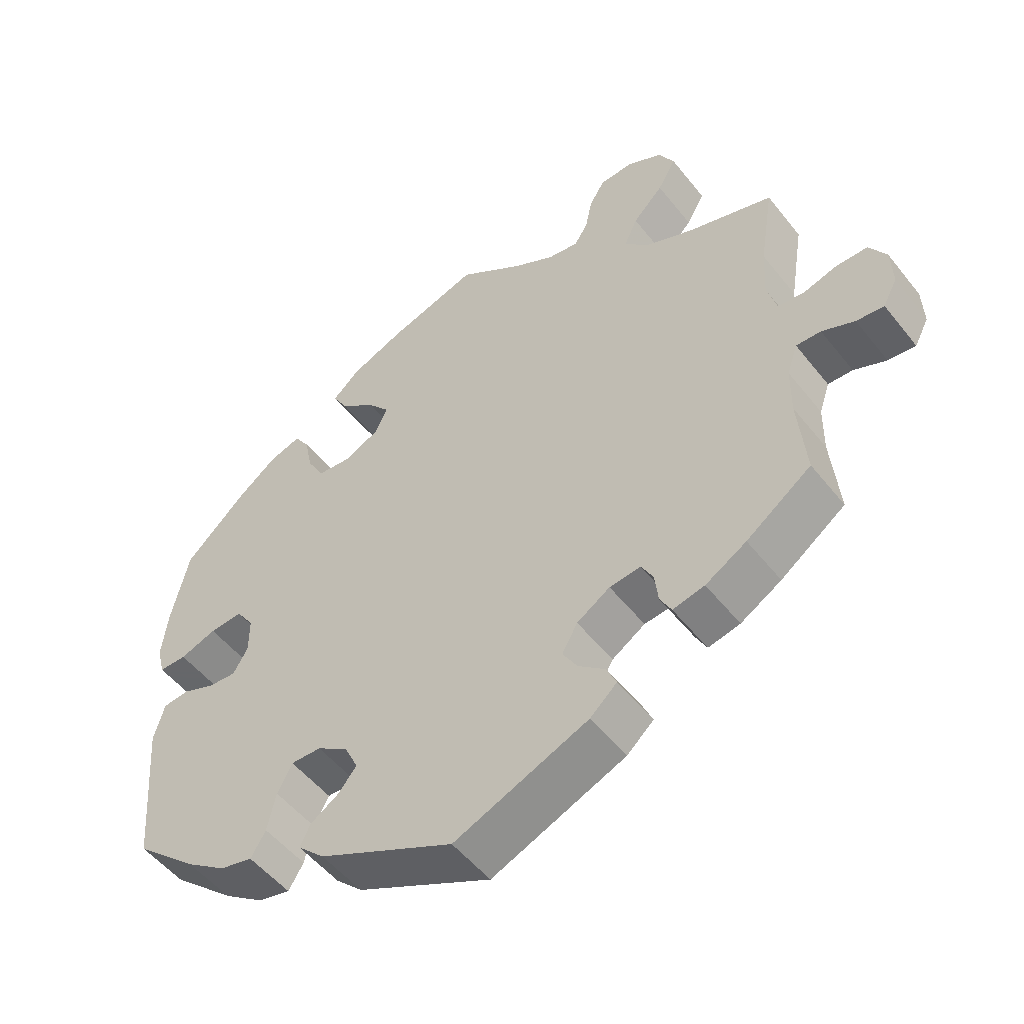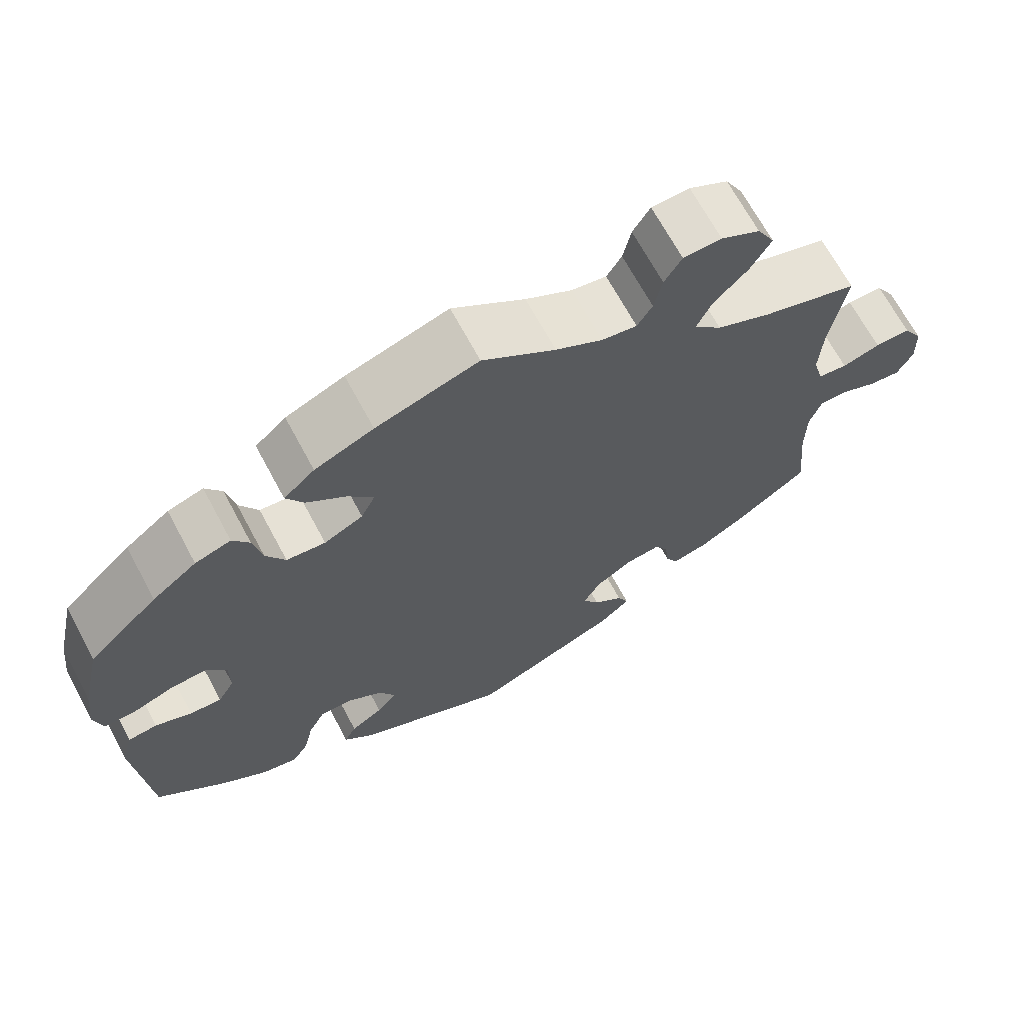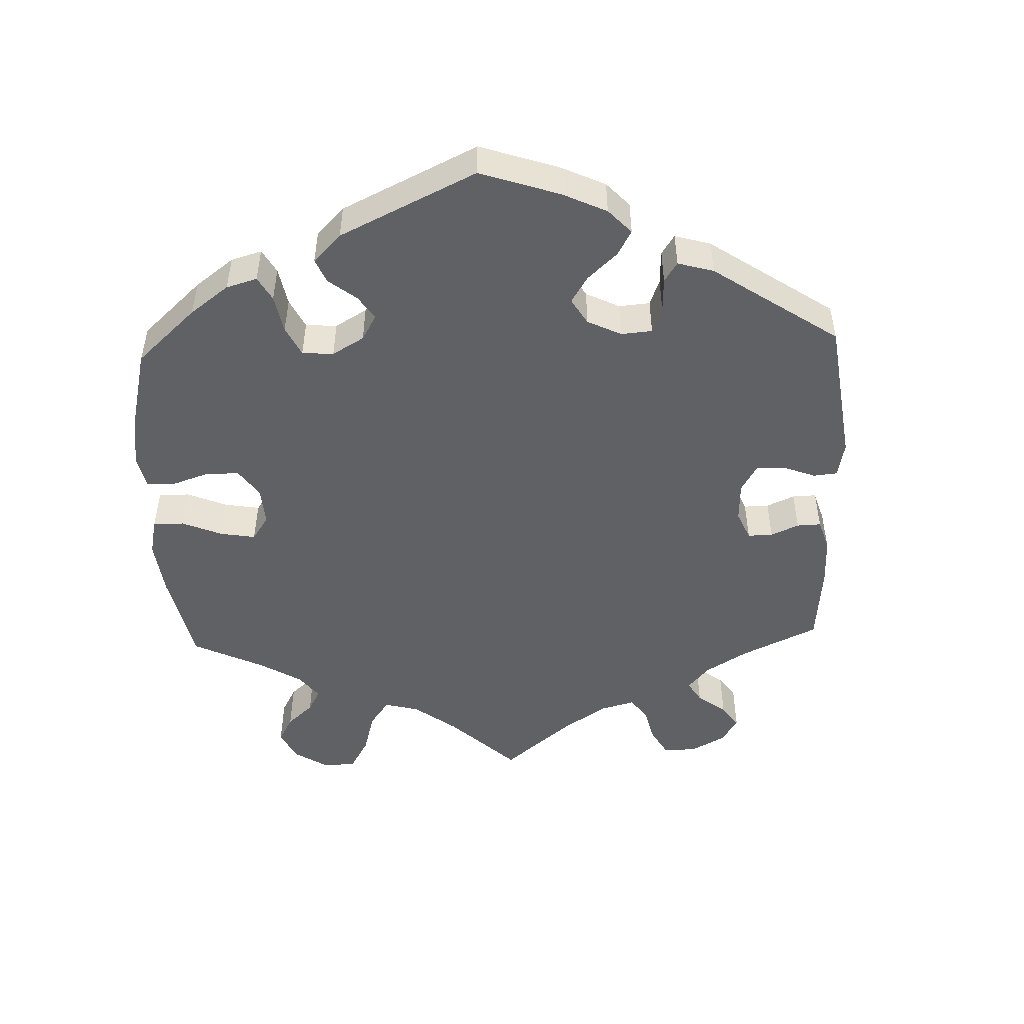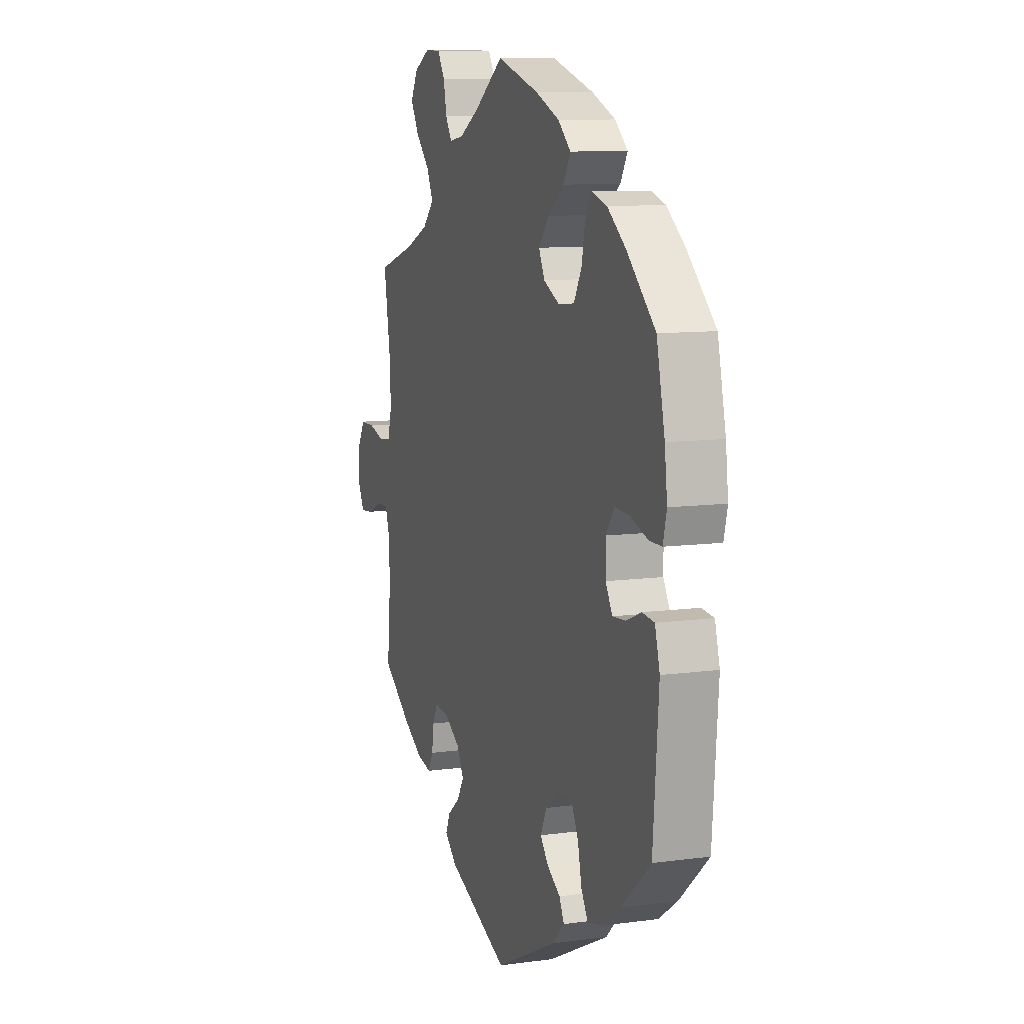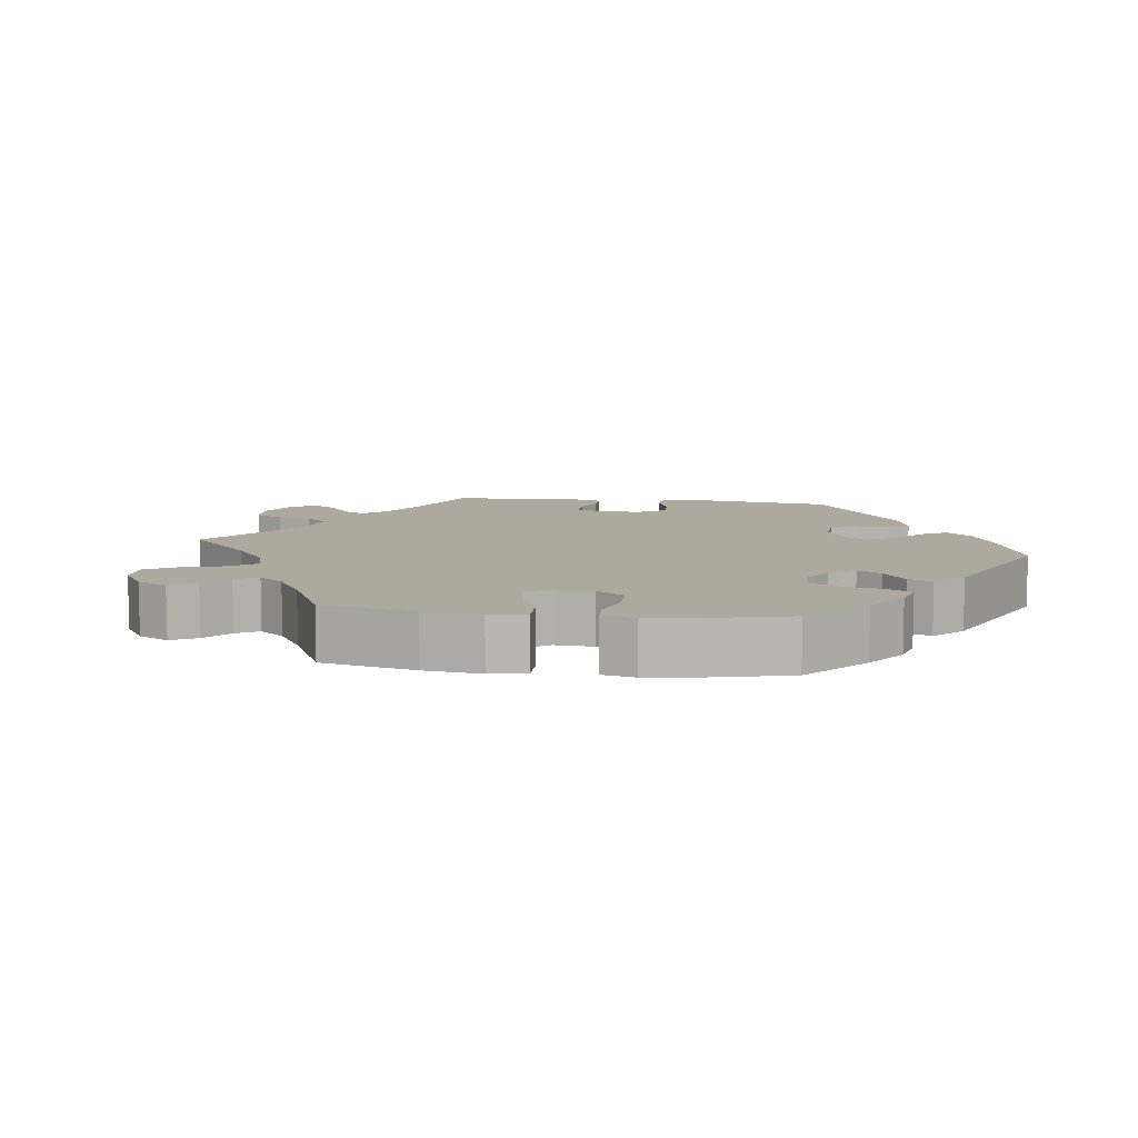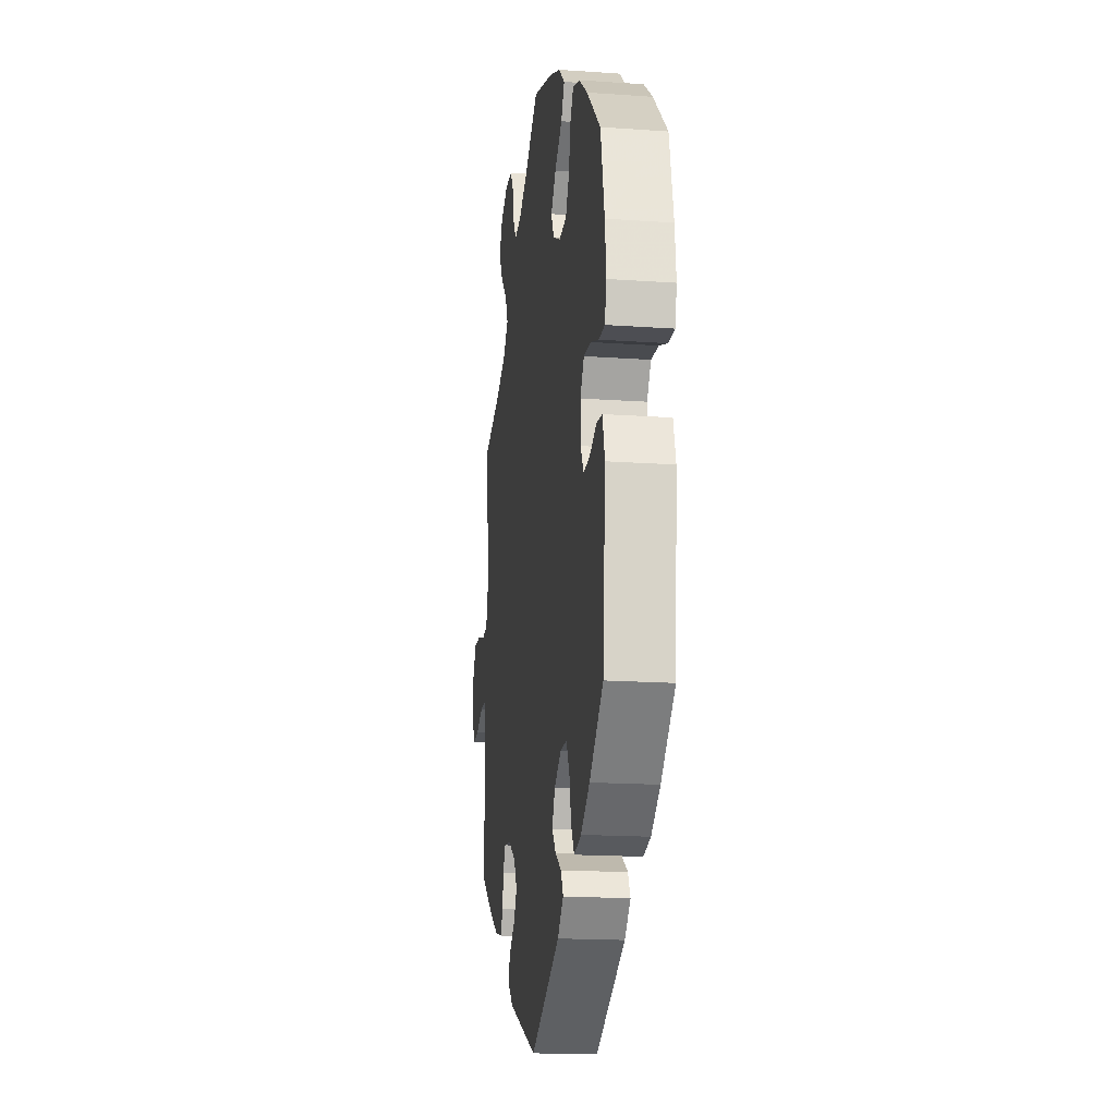
<metadata>
{"format":"obj","ext":"obj","renderer":"f3d","projection":"perspective","resolution":1024,"background":"white","views":[{"elev":-52.0,"azim":-142.8,"up":"+Z"},{"elev":68.0,"azim":151.8,"up":"+Z"},{"elev":-49.7,"azim":122.2,"up":"+Y"},{"elev":9.8,"azim":70.6,"up":"+Z"},{"elev":9.1,"azim":37.4,"up":"+Y"},{"elev":-17.3,"azim":82.0,"up":"+Z"}]}
</metadata>
<code>
v 0.525 0.07 0.178
v 0.533 0.07 0.11
v 0.522 0.07 0.066
v 0.483 0.07 0.066
v 0.431 0.07 0.084
v 0.384 0.07 0.087
v 0.359 0.07 0.05
v 0.359 0.07 -0.002
v 0.38 0.07 -0.038
v 0.42 0.07 -0.035
v 0.466 0.07 -0.016
v 0.503 0.07 -0.02
v 0.518 0.07 -0.074
v 0.501 0.07 -0.288
v 0.412 0.07 -0.367
v 0.355 0.07 -0.407
v 0.309 0.07 -0.418
v 0.288 0.07 -0.383
v 0.276 0.07 -0.328
v 0.255 0.07 -0.288
v 0.212 0.07 -0.289
v 0.168 0.07 -0.319
v 0.149 0.07 -0.359
v 0.174 0.07 -0.39
v 0.215 0.07 -0.416
v 0.23 0.07 -0.446
v 0.192 0.07 -0.483
v 0 0.07 -0.577
v -0.19 0.07 -0.499
v -0.228 0.07 -0.465
v -0.214 0.07 -0.434
v -0.176 0.07 -0.403
v -0.155 0.07 -0.368
v -0.177 0.07 -0.329
v -0.224 0.07 -0.299
v -0.268 0.07 -0.294
v -0.285 0.07 -0.325
v -0.29 0.07 -0.368
v -0.306 0.07 -0.398
v -0.351 0.07 -0.388
v -0.409 0.07 -0.354
v -0.501 0.07 -0.288
v -0.49 0.07 -0.17
v -0.491 0.07 -0.1
v -0.506 0.07 -0.056
v -0.541 0.07 -0.057
v -0.587 0.07 -0.077
v -0.626 0.07 -0.081
v -0.646 0.07 -0.043
v -0.644 0.07 0.013
v -0.62 0.07 0.053
v -0.575 0.07 0.053
v -0.527 0.07 0.039
v -0.49 0.07 0.044
v -0.477 0.07 0.092
v -0.481 0.07 0.166
v -0.501 0.07 0.289
v -0.38 0.07 0.327
v -0.312 0.07 0.357
v -0.277 0.07 0.393
v -0.296 0.07 0.435
v -0.339 0.07 0.479
v -0.365 0.07 0.524
v -0.343 0.07 0.565
v -0.294 0.07 0.591
v -0.246 0.07 0.589
v -0.224 0.07 0.553
v -0.214 0.07 0.505
v -0.195 0.07 0.474
v -0.151 0.07 0.481
v -0.092 0.07 0.514
v 0 0.07 0.578
v 0.129 0.07 0.538
v 0.203 0.07 0.507
v 0.242 0.07 0.472
v 0.22 0.07 0.434
v 0.171 0.07 0.396
v 0.139 0.07 0.357
v 0.157 0.07 0.32
v 0.206 0.07 0.296
v 0.255 0.07 0.301
v 0.279 0.07 0.344
v 0.29 0.07 0.398
v 0.311 0.07 0.43
v 0.356 0.07 0.416
v 0.412 0.07 0.373
v 0.5 0.07 0.29
v 0.525 0 0.178
v 0.533 0 0.11
v 0.522 0 0.066
v 0.483 0 0.066
v 0.431 0 0.084
v 0.384 0 0.087
v 0.359 0 0.05
v 0.359 0 -0.002
v 0.38 0 -0.038
v 0.42 0 -0.035
v 0.466 0 -0.016
v 0.503 0 -0.02
v 0.518 0 -0.074
v 0.501 0 -0.288
v 0.412 0 -0.367
v 0.355 0 -0.407
v 0.309 0 -0.418
v 0.288 0 -0.383
v 0.276 0 -0.328
v 0.255 0 -0.288
v 0.212 0 -0.289
v 0.168 0 -0.319
v 0.149 0 -0.359
v 0.174 0 -0.39
v 0.215 0 -0.416
v 0.23 0 -0.446
v 0.192 0 -0.483
v 0 0 -0.577
v -0.19 0 -0.499
v -0.228 0 -0.465
v -0.214 0 -0.434
v -0.176 0 -0.403
v -0.155 0 -0.368
v -0.177 0 -0.329
v -0.224 0 -0.299
v -0.268 0 -0.294
v -0.285 0 -0.325
v -0.29 0 -0.368
v -0.306 0 -0.398
v -0.351 0 -0.388
v -0.409 0 -0.354
v -0.501 0 -0.288
v -0.49 0 -0.17
v -0.491 0 -0.1
v -0.506 0 -0.056
v -0.541 0 -0.057
v -0.587 0 -0.077
v -0.626 0 -0.081
v -0.646 0 -0.043
v -0.644 0 0.013
v -0.62 0 0.053
v -0.575 0 0.053
v -0.527 0 0.039
v -0.49 0 0.044
v -0.477 0 0.092
v -0.481 0 0.166
v -0.501 0 0.289
v -0.38 0 0.327
v -0.312 0 0.357
v -0.277 0 0.393
v -0.296 0 0.435
v -0.339 0 0.479
v -0.365 0 0.524
v -0.343 0 0.565
v -0.294 0 0.591
v -0.246 0 0.589
v -0.224 0 0.553
v -0.214 0 0.505
v -0.195 0 0.474
v -0.151 0 0.481
v -0.092 0 0.514
v 0 0 0.578
v 0.129 0 0.538
v 0.203 0 0.507
v 0.242 0 0.472
v 0.22 0 0.434
v 0.171 0 0.396
v 0.139 0 0.357
v 0.157 0 0.32
v 0.206 0 0.296
v 0.255 0 0.301
v 0.279 0 0.344
v 0.29 0 0.398
v 0.311 0 0.43
v 0.356 0 0.416
v 0.412 0 0.373
v 0.5 0 0.29
f 82 83 84 85
f 81 82 85 86
f 74 75 76 77
f 74 77 78
f 71 72 73 74
f 70 71 74 78
f 69 70 78 79
f 65 66 67 68
f 65 68 69
f 64 65 69
f 61 62 63 64
f 60 61 64 69
f 59 60 69 79
f 56 57 58
f 55 56 58 59
f 54 55 59 79
f 50 51 52 53
f 50 53 54
f 49 50 54
f 46 47 48 49
f 45 46 49 54
f 44 45 54 79
f 40 41 42 43
f 37 38 39 40
f 36 37 40 43
f 35 36 43 44
f 29 30 31 32
f 29 32 33
f 28 29 33
f 27 28 33 34
f 24 25 26 27
f 23 24 27 34
f 16 17 18 19
f 16 19 20
f 15 16 20
f 14 15 20
f 13 14 20
f 10 11 12 13
f 9 10 13 20
f 8 9 20 21
f 2 3 4 5
f 2 5 6
f 1 2 6
f 81 86 87 1
f 35 44 79 80
f 22 23 34 35
f 7 8 21 22
f 7 22 35 80
f 80 81 1 6
f 6 7 80
f 172 171 170 169
f 173 172 169 168
f 164 163 162 161
f 165 164 161
f 161 160 159 158
f 165 161 158 157
f 166 165 157 156
f 155 154 153 152
f 156 155 152
f 156 152 151
f 151 150 149 148
f 156 151 148 147
f 166 156 147 146
f 145 144 143
f 146 145 143 142
f 166 146 142 141
f 140 139 138 137
f 141 140 137
f 141 137 136
f 136 135 134 133
f 141 136 133 132
f 166 141 132 131
f 130 129 128 127
f 127 126 125 124
f 130 127 124 123
f 131 130 123 122
f 119 118 117 116
f 120 119 116
f 120 116 115
f 121 120 115 114
f 114 113 112 111
f 121 114 111 110
f 106 105 104 103
f 107 106 103
f 107 103 102
f 107 102 101
f 107 101 100
f 100 99 98 97
f 107 100 97 96
f 108 107 96 95
f 92 91 90 89
f 93 92 89
f 93 89 88
f 88 174 173 168
f 167 166 131 122
f 122 121 110 109
f 109 108 95 94
f 167 122 109 94
f 93 88 168 167
f 167 94 93
f 1 88 89 2
f 2 89 90 3
f 3 90 91 4
f 4 91 92 5
f 5 92 93 6
f 6 93 94 7
f 7 94 95 8
f 8 95 96 9
f 9 96 97 10
f 10 97 98 11
f 11 98 99 12
f 12 99 100 13
f 13 100 101 14
f 14 101 102 15
f 15 102 103 16
f 16 103 104 17
f 17 104 105 18
f 18 105 106 19
f 19 106 107 20
f 20 107 108 21
f 21 108 109 22
f 22 109 110 23
f 23 110 111 24
f 24 111 112 25
f 25 112 113 26
f 26 113 114 27
f 27 114 115 28
f 28 115 116 29
f 29 116 117 30
f 30 117 118 31
f 31 118 119 32
f 32 119 120 33
f 33 120 121 34
f 34 121 122 35
f 35 122 123 36
f 36 123 124 37
f 37 124 125 38
f 38 125 126 39
f 39 126 127 40
f 40 127 128 41
f 41 128 129 42
f 42 129 130 43
f 43 130 131 44
f 44 131 132 45
f 45 132 133 46
f 46 133 134 47
f 47 134 135 48
f 48 135 136 49
f 49 136 137 50
f 50 137 138 51
f 51 138 139 52
f 52 139 140 53
f 53 140 141 54
f 54 141 142 55
f 55 142 143 56
f 56 143 144 57
f 57 144 145 58
f 58 145 146 59
f 59 146 147 60
f 60 147 148 61
f 61 148 149 62
f 62 149 150 63
f 63 150 151 64
f 64 151 152 65
f 65 152 153 66
f 66 153 154 67
f 67 154 155 68
f 68 155 156 69
f 69 156 157 70
f 70 157 158 71
f 71 158 159 72
f 72 159 160 73
f 73 160 161 74
f 74 161 162 75
f 75 162 163 76
f 76 163 164 77
f 77 164 165 78
f 78 165 166 79
f 79 166 167 80
f 80 167 168 81
f 81 168 169 82
f 82 169 170 83
f 83 170 171 84
f 84 171 172 85
f 85 172 173 86
f 86 173 174 87
f 87 174 88 1

</code>
